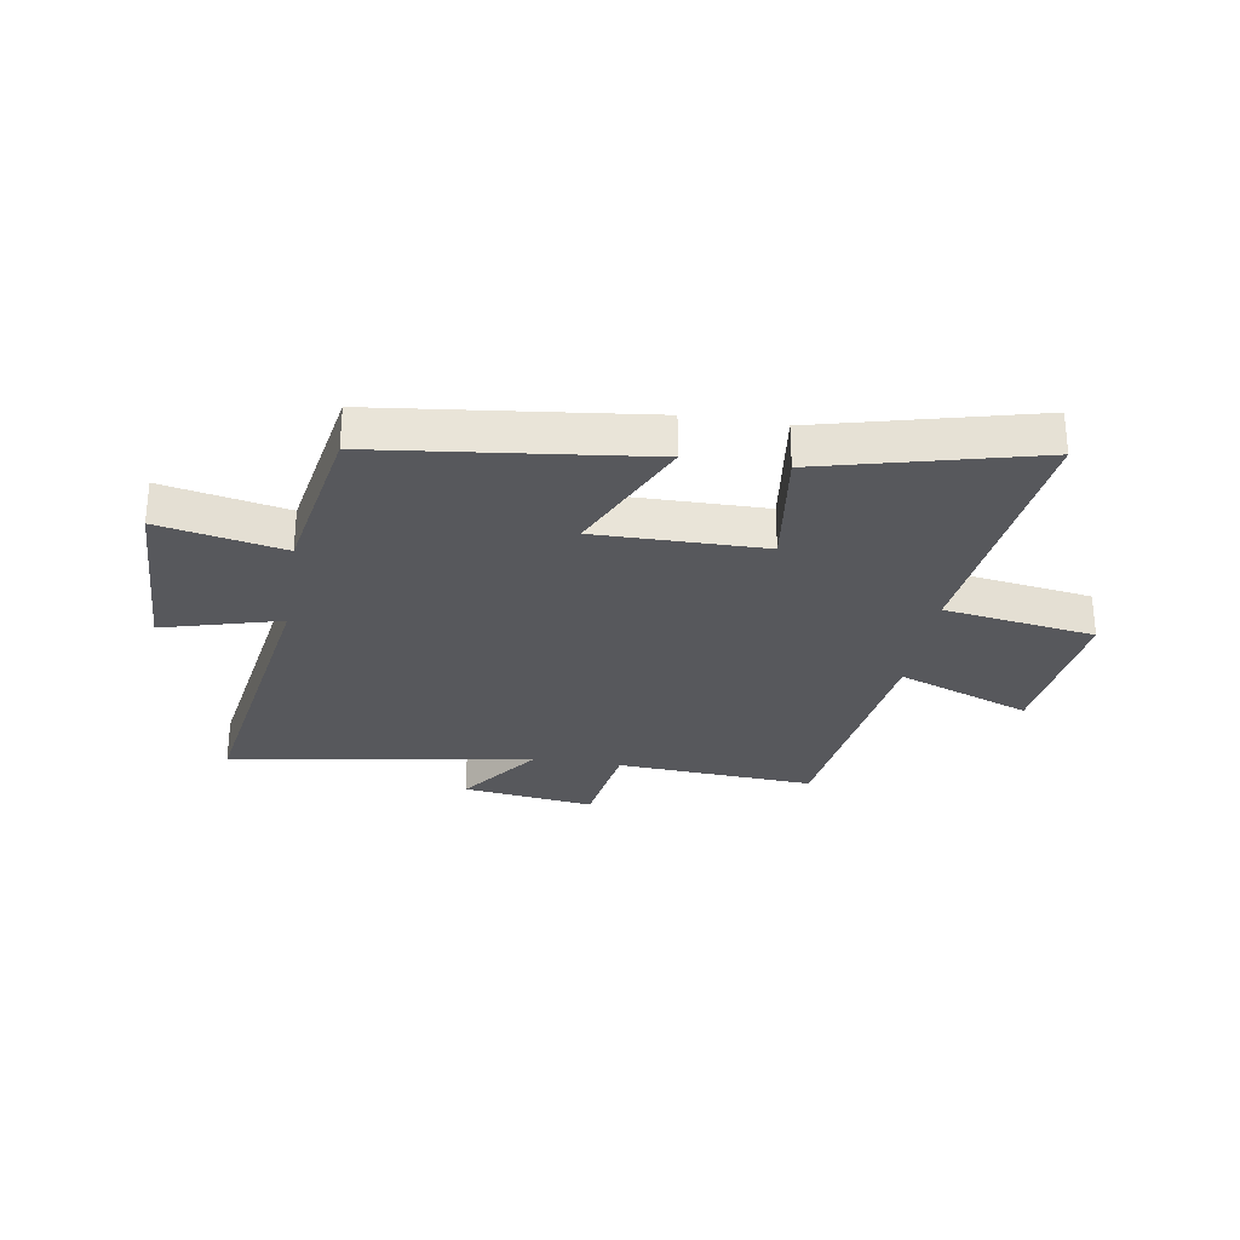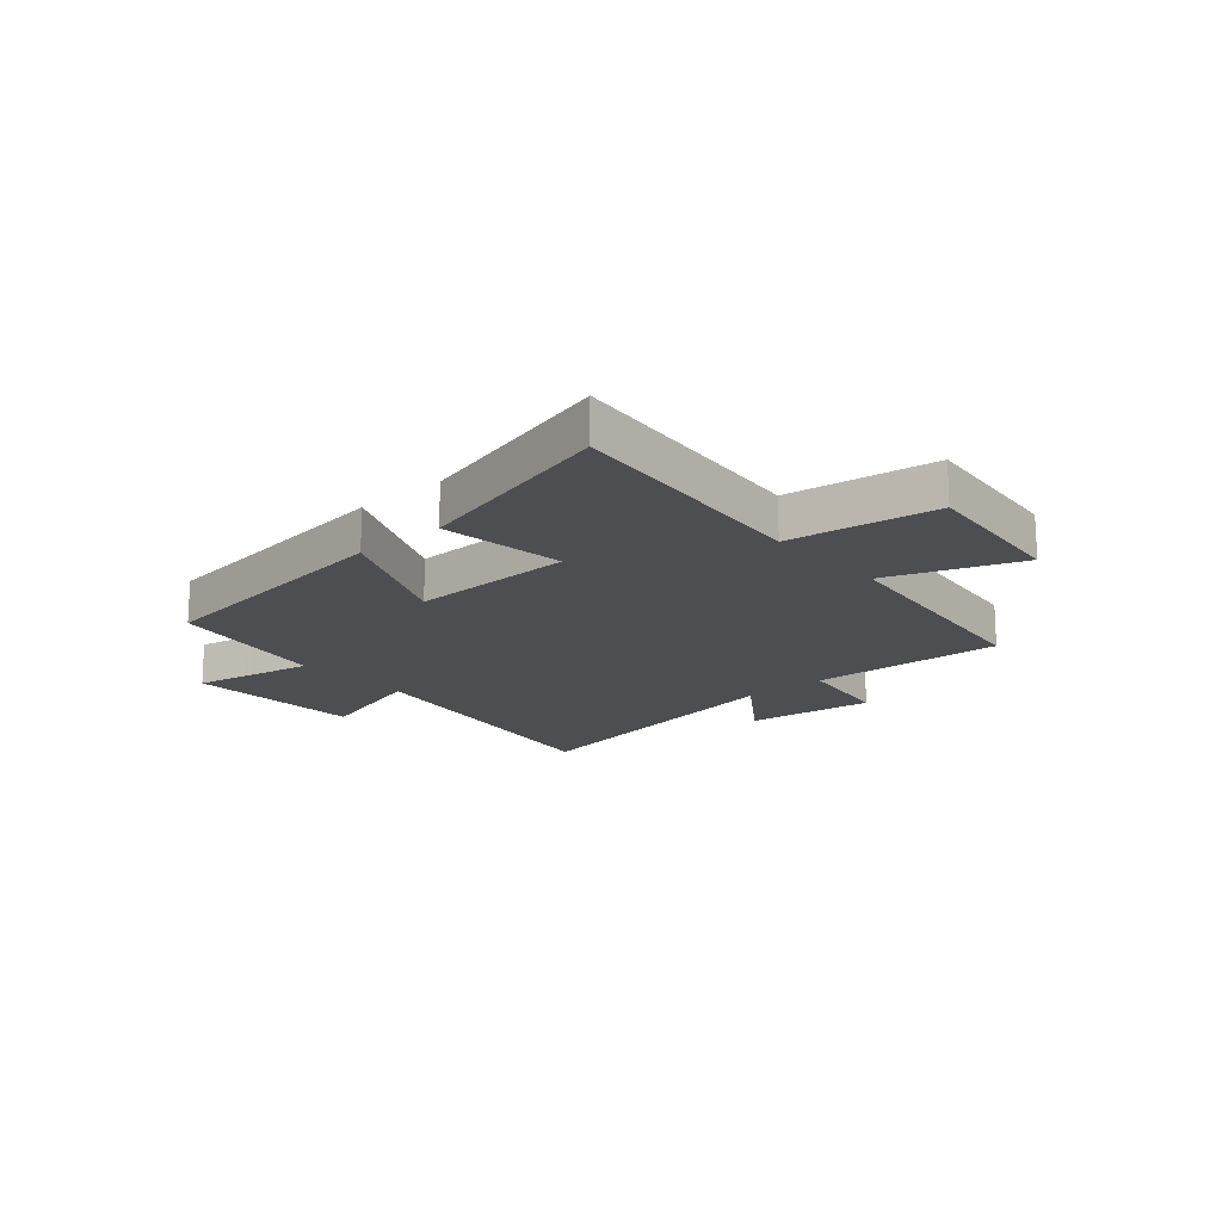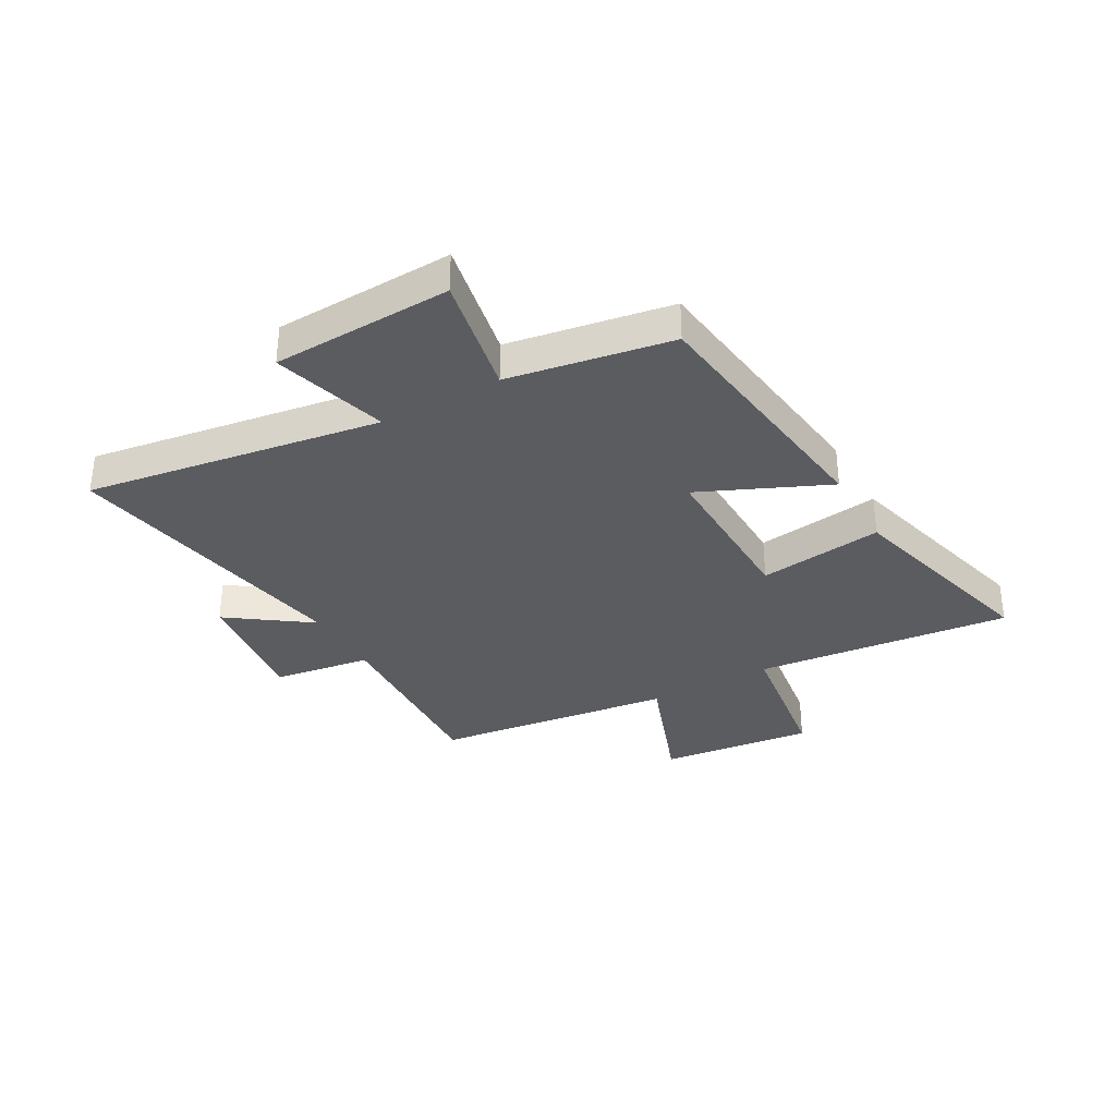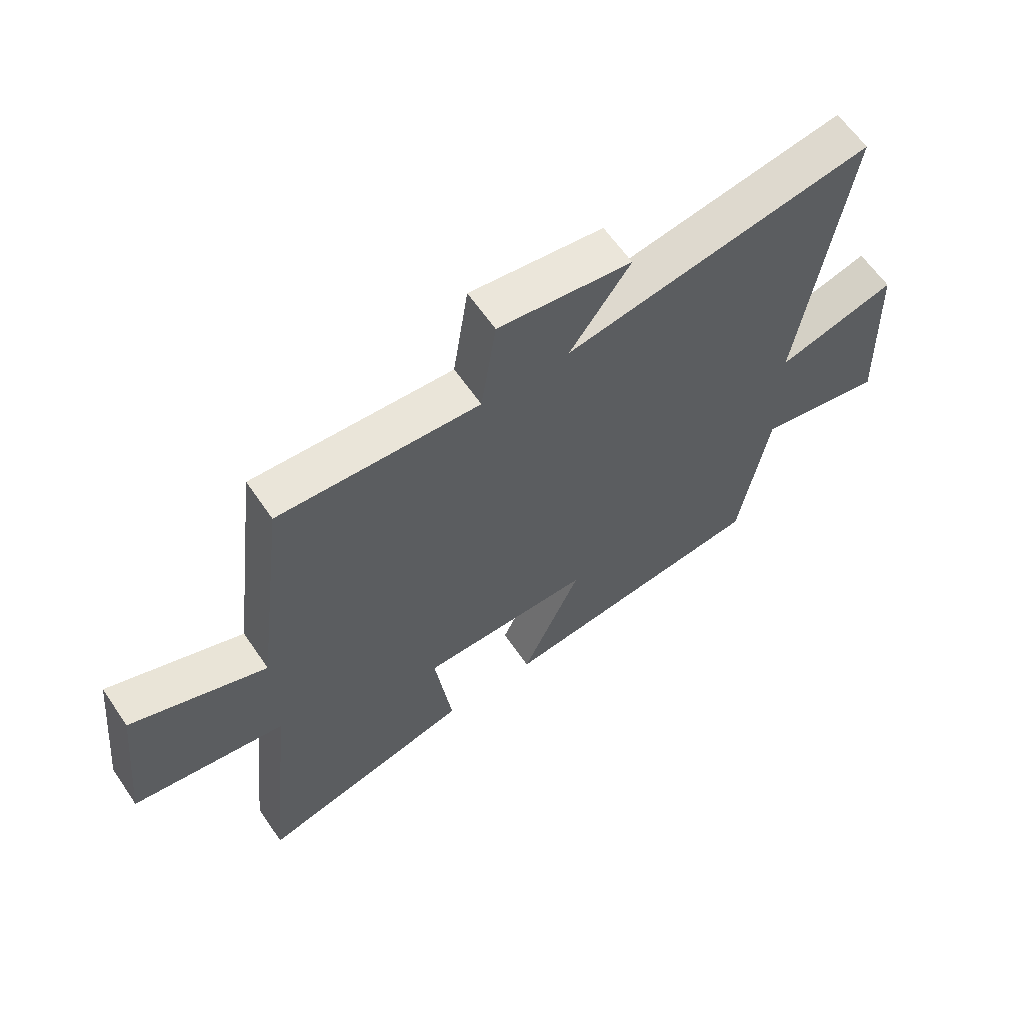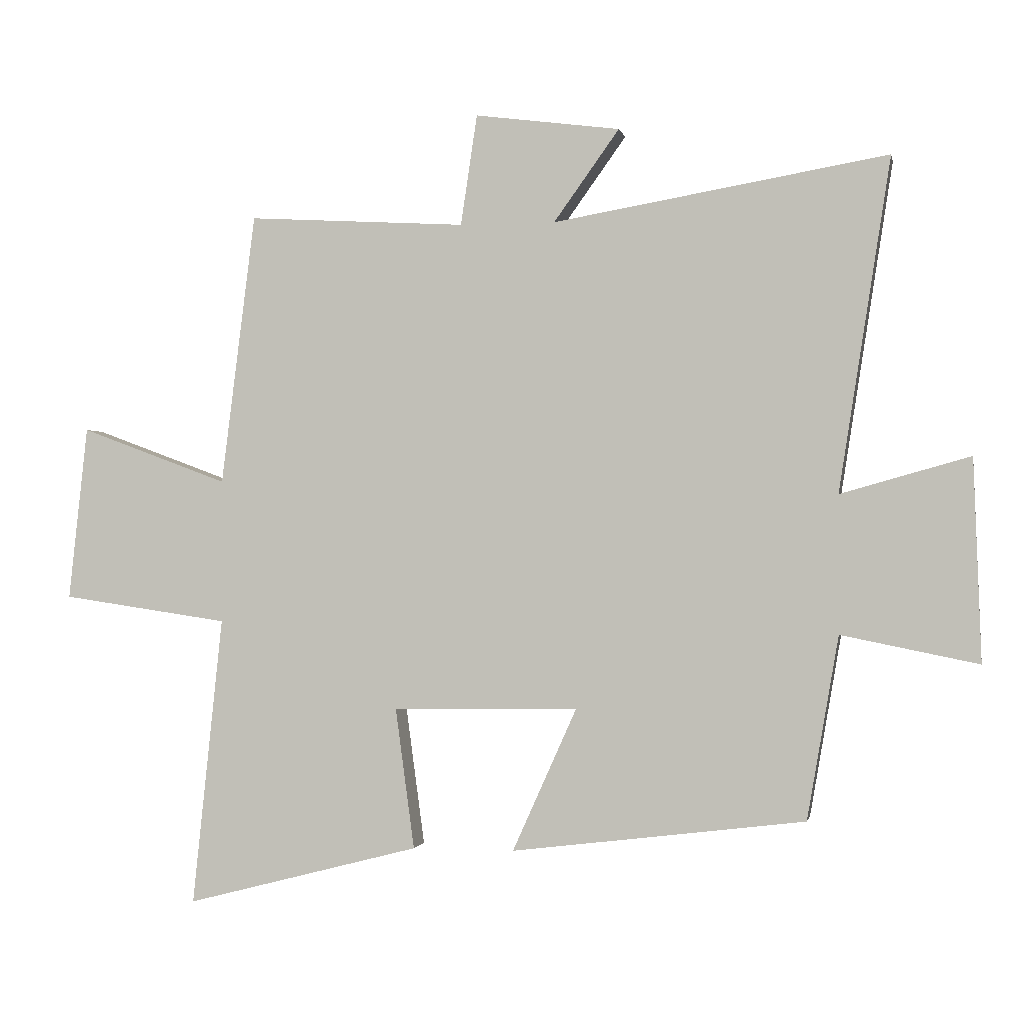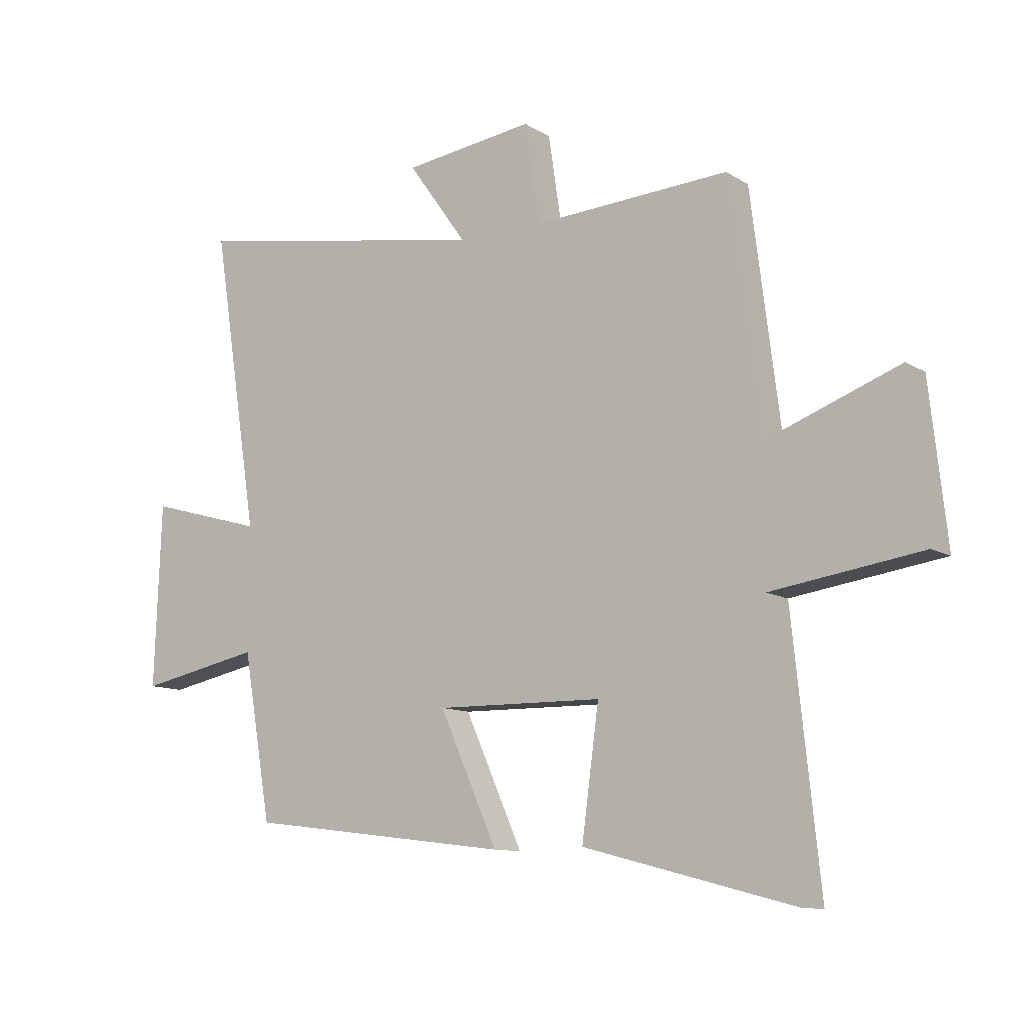
<metadata>
{"format":"obj","ext":"obj","renderer":"f3d","projection":"perspective","resolution":1024,"background":"white","views":[{"elev":-28.8,"azim":170.5,"up":"+Y"},{"elev":-17.2,"azim":-138.6,"up":"+Y"},{"elev":-33.6,"azim":119.5,"up":"+Y"},{"elev":61.9,"azim":-34.3,"up":"+Z"},{"elev":-0.9,"azim":11.3,"up":"+Z"},{"elev":-10.8,"azim":-145.5,"up":"+Z"}]}
</metadata>
<code>
v 0.582 0.07 0.591
v 0.5 0.07 0.065
v 0.705 0.07 0.123
v 0.717 0.07 -0.197
v 0.5 0.07 -0.153
v 0.45 0.07 -0.443
v -0.015 0.07 -0.5
v 0.087 0.07 -0.273
v -0.207 0.07 -0.277
v -0.177 0.07 -0.5
v -0.548 0.07 -0.596
v -0.5 0.07 -0.138
v -0.764 0.07 -0.099
v -0.734 0.07 0.177
v -0.5 0.07 0.09
v -0.446 0.07 0.52
v -0.1 0.07 0.5
v -0.074 0.07 0.675
v 0.156 0.07 0.645
v 0.052 0.07 0.5
v 0.582 0 0.591
v 0.5 0 0.065
v 0.705 0 0.123
v 0.717 0 -0.197
v 0.5 0 -0.153
v 0.45 0 -0.443
v -0.015 0 -0.5
v 0.087 0 -0.273
v -0.207 0 -0.277
v -0.177 0 -0.5
v -0.548 0 -0.596
v -0.5 0 -0.138
v -0.764 0 -0.099
v -0.734 0 0.177
v -0.5 0 0.09
v -0.446 0 0.52
v -0.1 0 0.5
v -0.074 0 0.675
v 0.156 0 0.645
v 0.052 0 0.5
f 17 18 19 20
f 15 16 17
f 15 17 20
f 12 13 14 15
f 12 15 20 1
f 9 10 11 12
f 8 9 12 1
f 5 6 7 8
f 2 3 4 5
f 2 5 8
f 1 2 8
f 40 39 38 37
f 37 36 35
f 40 37 35
f 35 34 33 32
f 21 40 35 32
f 32 31 30 29
f 21 32 29 28
f 28 27 26 25
f 25 24 23 22
f 28 25 22
f 28 22 21
f 1 21 22 2
f 2 22 23 3
f 3 23 24 4
f 4 24 25 5
f 5 25 26 6
f 6 26 27 7
f 7 27 28 8
f 8 28 29 9
f 9 29 30 10
f 10 30 31 11
f 11 31 32 12
f 12 32 33 13
f 13 33 34 14
f 14 34 35 15
f 15 35 36 16
f 16 36 37 17
f 17 37 38 18
f 18 38 39 19
f 19 39 40 20
f 20 40 21 1

</code>
